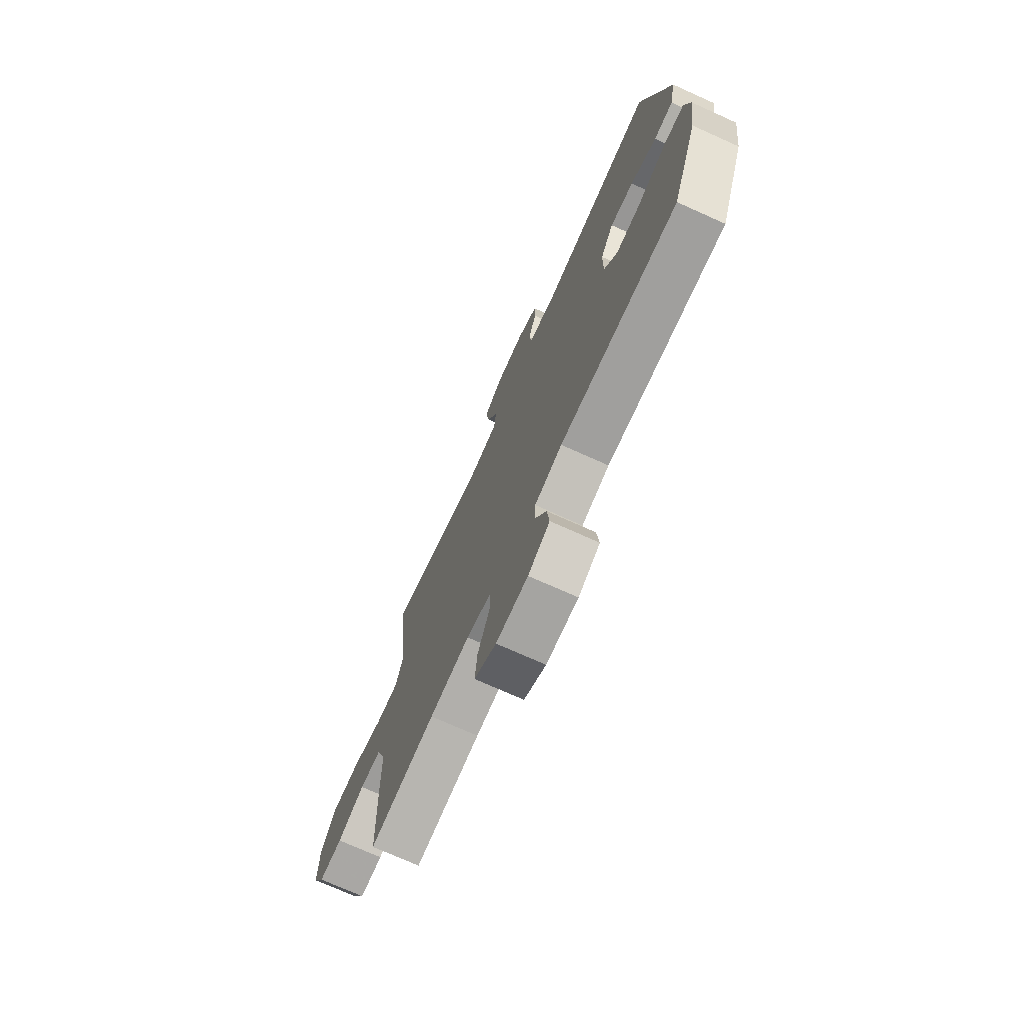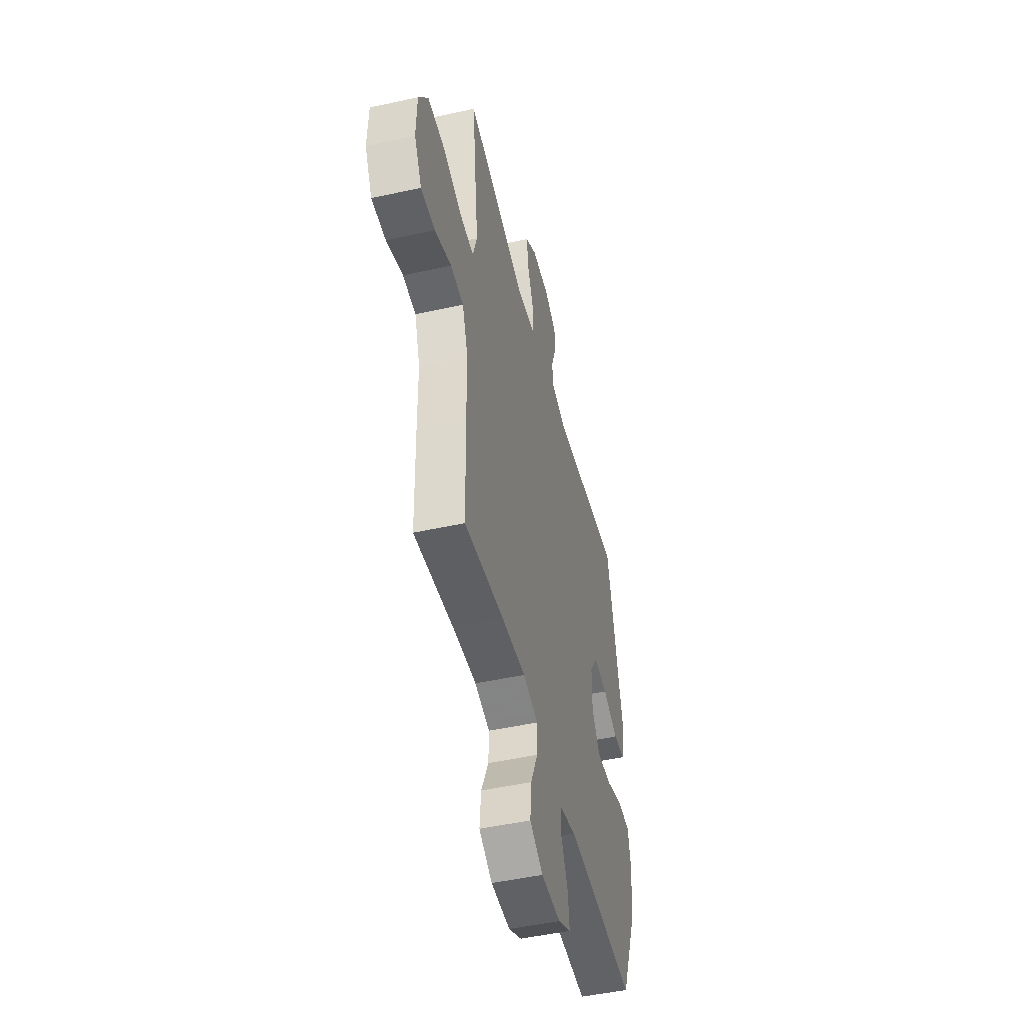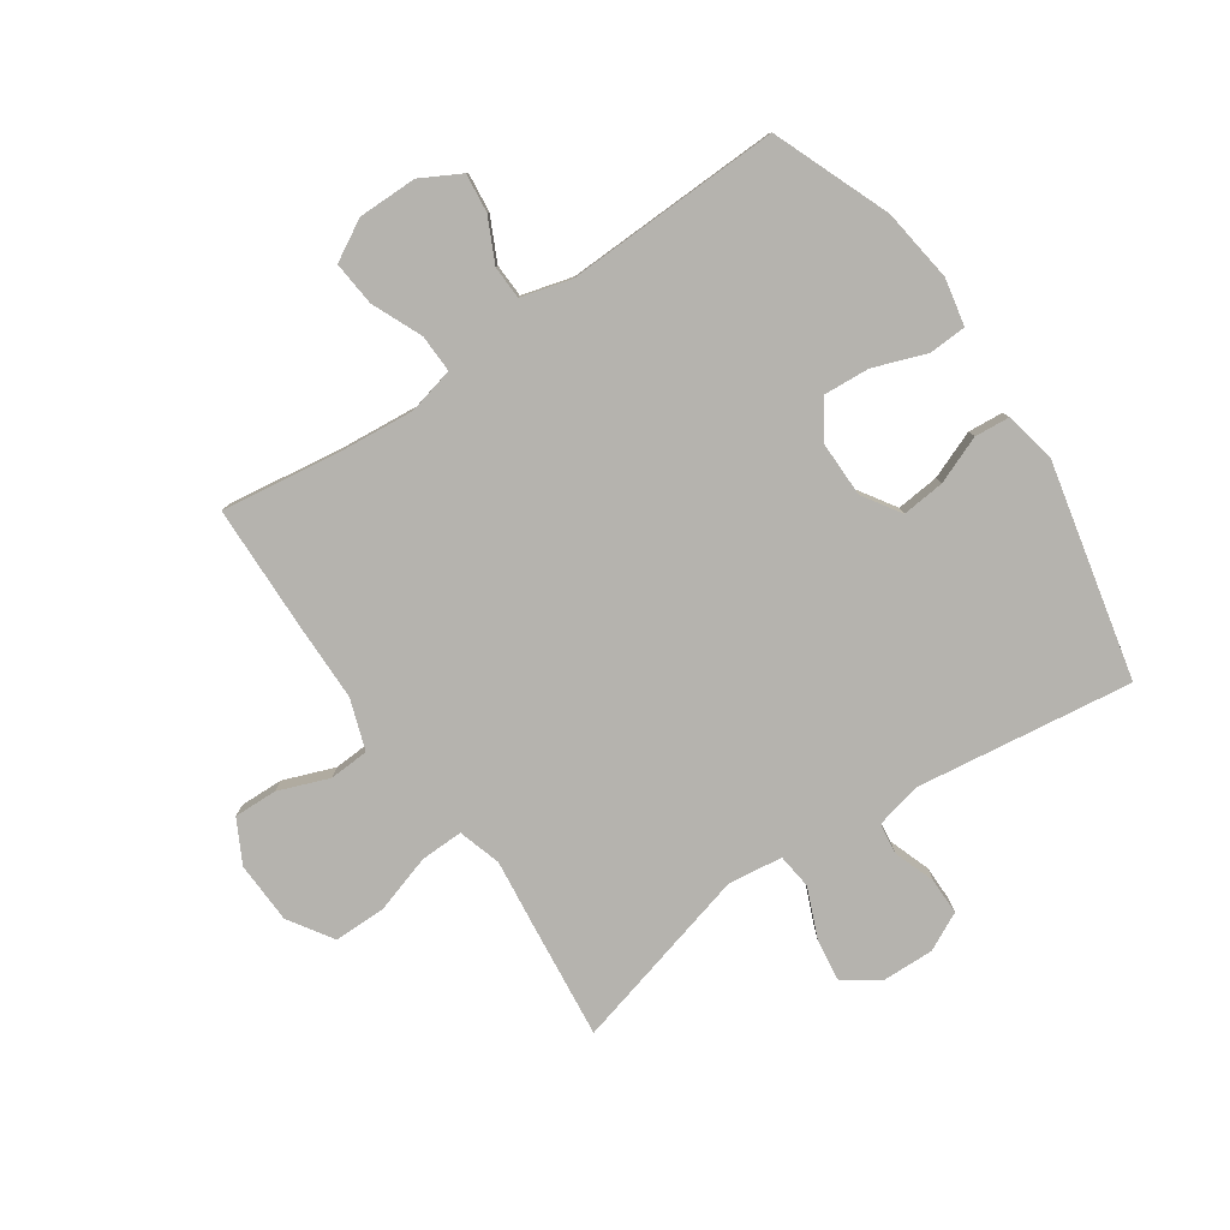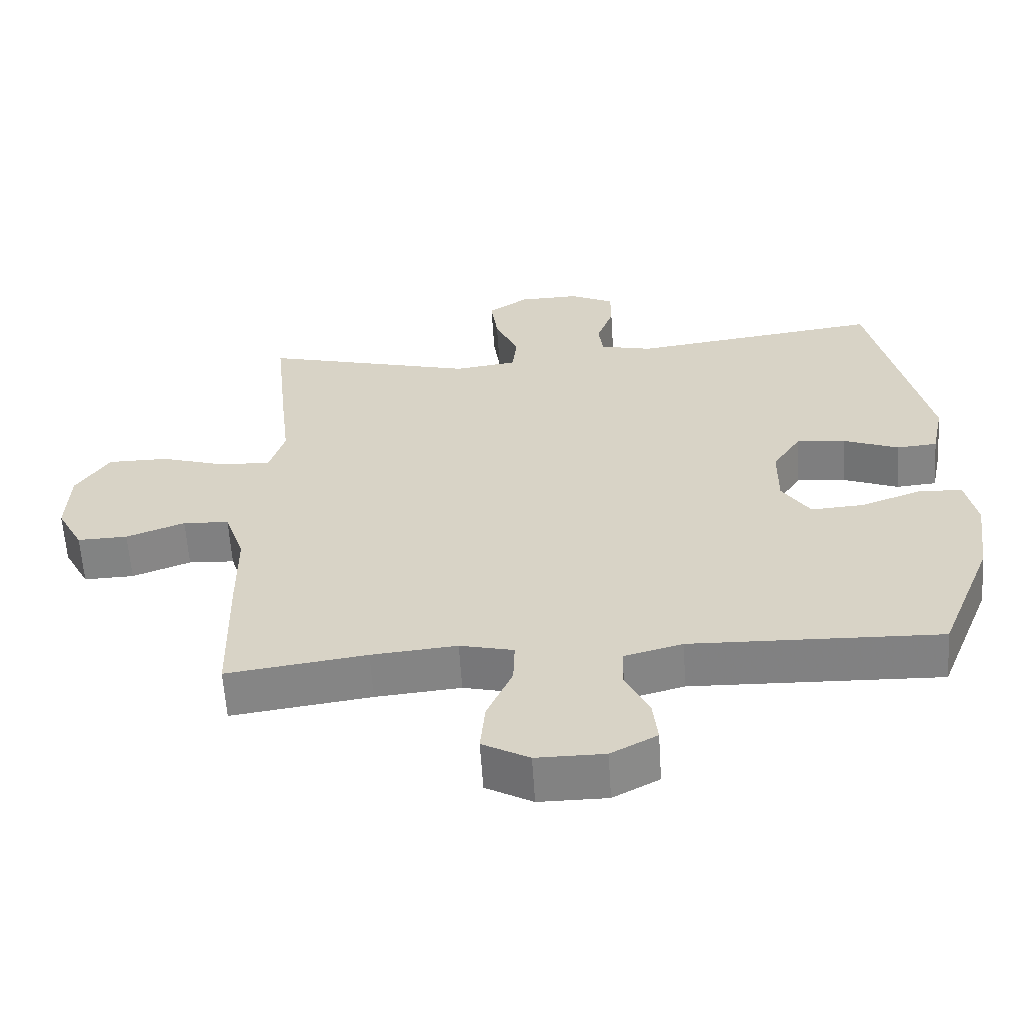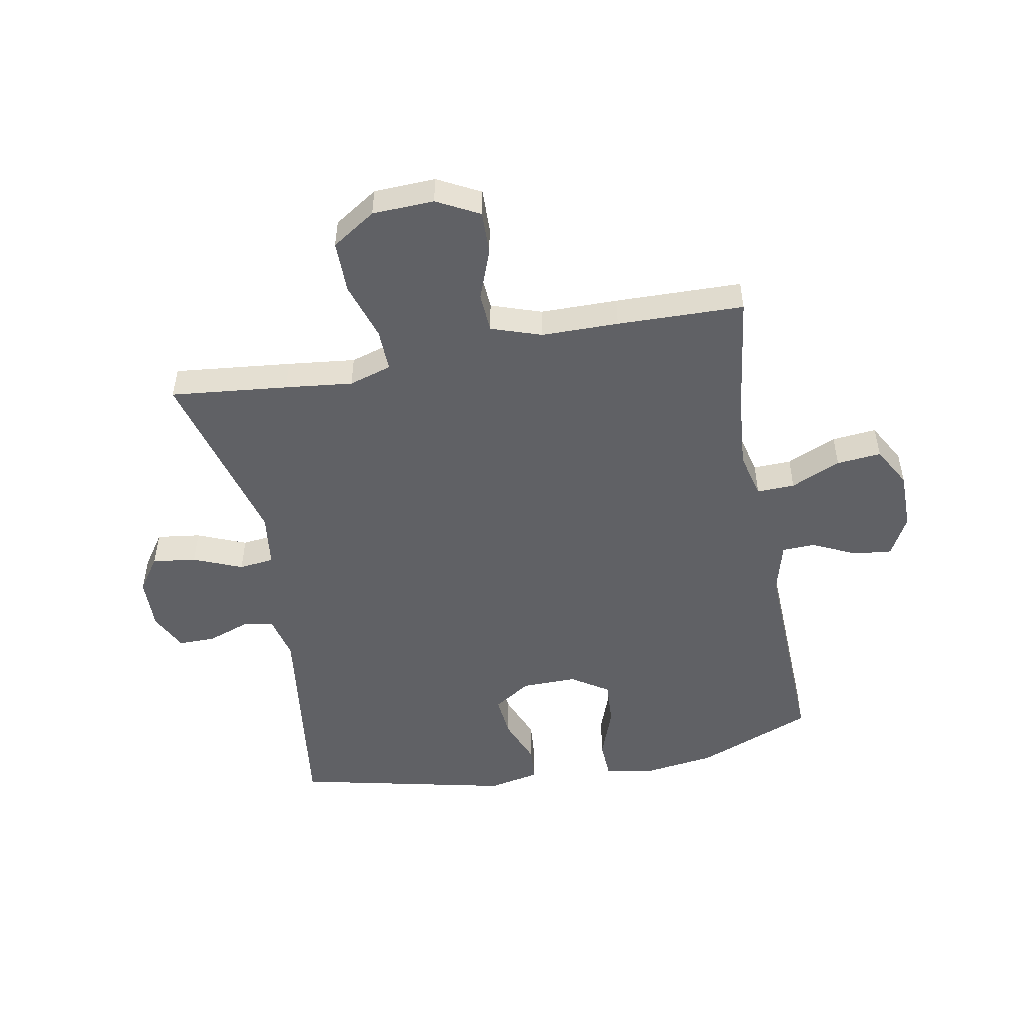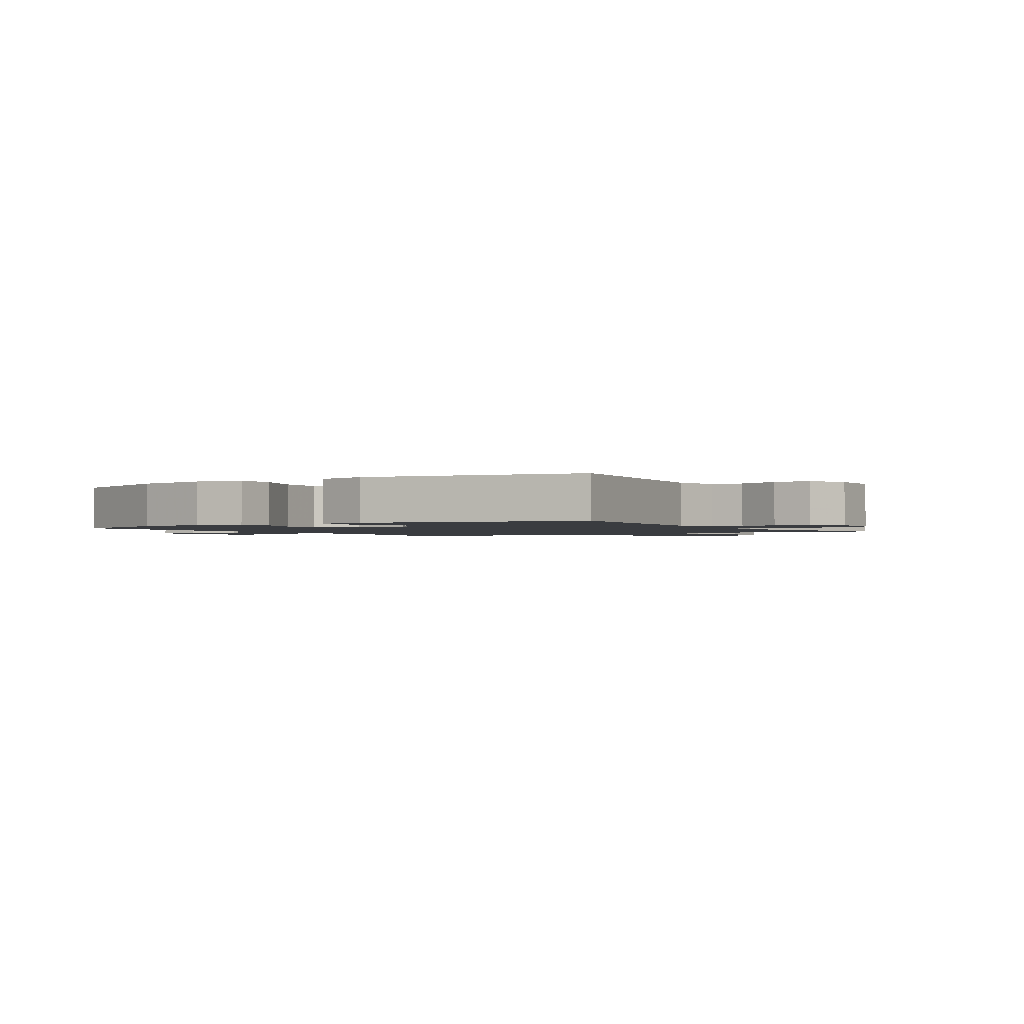
<metadata>
{"format":"obj","ext":"obj","renderer":"f3d","projection":"perspective","resolution":1024,"background":"white","views":[{"elev":-73.3,"azim":-114.2,"up":"+Z"},{"elev":-48.7,"azim":103.8,"up":"+Z"},{"elev":-79.9,"azim":-145.8,"up":"+Y"},{"elev":-60.7,"azim":-176.3,"up":"+Z"},{"elev":-50.3,"azim":100.6,"up":"+Y"},{"elev":-1.6,"azim":-57.1,"up":"+Y"}]}
</metadata>
<code>
v 0.5 0.07 0.5
v 0.479 0.07 0.302
v 0.466 0.07 0.188
v 0.488 0.07 0.116
v 0.56 0.07 0.118
v 0.658 0.07 0.149
v 0.746 0.07 0.149
v 0.794 0.07 0.075
v 0.798 0.07 -0.029
v 0.76 0.07 -0.101
v 0.687 0.07 -0.099
v 0.602 0.07 -0.067
v 0.535 0.07 -0.071
v 0.506 0.07 -0.156
v 0.505 0.07 -0.286
v 0.5 0.07 -0.5
v 0.297 0.07 -0.472
v 0.173 0.07 -0.461
v 0.095 0.07 -0.48
v 0.097 0.07 -0.544
v 0.134 0.07 -0.628
v 0.141 0.07 -0.703
v 0.073 0.07 -0.741
v -0.026 0.07 -0.741
v -0.093 0.07 -0.705
v -0.086 0.07 -0.64
v -0.051 0.07 -0.567
v -0.053 0.07 -0.511
v -0.138 0.07 -0.488
v -0.5 0.07 -0.5
v -0.579 0.07 -0.303
v -0.596 0.07 -0.179
v -0.58 0.07 -0.1
v -0.516 0.07 -0.097
v -0.428 0.07 -0.129
v -0.351 0.07 -0.134
v -0.31 0.07 -0.071
v -0.311 0.07 0.022
v -0.352 0.07 0.085
v -0.424 0.07 0.078
v -0.504 0.07 0.046
v -0.563 0.07 0.051
v -0.581 0.07 0.137
v -0.5 0.07 0.5
v -0.134 0.07 0.452
v -0.058 0.07 0.47
v -0.051 0.07 0.522
v -0.076 0.07 0.592
v -0.076 0.07 0.654
v -0.012 0.07 0.686
v 0.077 0.07 0.684
v 0.135 0.07 0.644
v 0.125 0.07 0.57
v 0.091 0.07 0.488
v 0.098 0.07 0.429
v 0.189 0.07 0.417
v 0.5 0 0.5
v 0.479 0 0.302
v 0.466 0 0.188
v 0.488 0 0.116
v 0.56 0 0.118
v 0.658 0 0.149
v 0.746 0 0.149
v 0.794 0 0.075
v 0.798 0 -0.029
v 0.76 0 -0.101
v 0.687 0 -0.099
v 0.602 0 -0.067
v 0.535 0 -0.071
v 0.506 0 -0.156
v 0.505 0 -0.286
v 0.5 0 -0.5
v 0.297 0 -0.472
v 0.173 0 -0.461
v 0.095 0 -0.48
v 0.097 0 -0.544
v 0.134 0 -0.628
v 0.141 0 -0.703
v 0.073 0 -0.741
v -0.026 0 -0.741
v -0.093 0 -0.705
v -0.086 0 -0.64
v -0.051 0 -0.567
v -0.053 0 -0.511
v -0.138 0 -0.488
v -0.5 0 -0.5
v -0.579 0 -0.303
v -0.596 0 -0.179
v -0.58 0 -0.1
v -0.516 0 -0.097
v -0.428 0 -0.129
v -0.351 0 -0.134
v -0.31 0 -0.071
v -0.311 0 0.022
v -0.352 0 0.085
v -0.424 0 0.078
v -0.504 0 0.046
v -0.563 0 0.051
v -0.581 0 0.137
v -0.5 0 0.5
v -0.134 0 0.452
v -0.058 0 0.47
v -0.051 0 0.522
v -0.076 0 0.592
v -0.076 0 0.654
v -0.012 0 0.686
v 0.077 0 0.684
v 0.135 0 0.644
v 0.125 0 0.57
v 0.091 0 0.488
v 0.098 0 0.429
v 0.189 0 0.417
f 52 53 54
f 51 52 54
f 50 51 54
f 49 50 54
f 48 49 54
f 47 48 54
f 46 47 54 55
f 45 46 55
f 43 44 45
f 42 43 45
f 41 42 45
f 40 41 45
f 45 55 56
f 40 45 56
f 39 40 56
f 33 34 35
f 32 33 35
f 31 32 35
f 30 31 35
f 29 30 35
f 28 29 35 36
f 25 26 27
f 24 25 27
f 23 24 27
f 22 23 27
f 21 22 27
f 20 21 27
f 19 20 27 28
f 28 36 37
f 19 28 37
f 18 19 37
f 14 15 16 17
f 18 37 38
f 17 18 38
f 14 17 38
f 13 14 38
f 10 11 12
f 9 10 12
f 8 9 12
f 7 8 12
f 6 7 12
f 5 6 12
f 1 2 3
f 56 1 3
f 39 56 3
f 38 39 3
f 12 13 38
f 5 12 38
f 4 5 38
f 3 4 38
f 110 109 108
f 110 108 107
f 110 107 106
f 110 106 105
f 110 105 104
f 110 104 103
f 111 110 103 102
f 111 102 101
f 101 100 99
f 101 99 98
f 101 98 97
f 101 97 96
f 112 111 101
f 112 101 96
f 112 96 95
f 91 90 89
f 91 89 88
f 91 88 87
f 91 87 86
f 91 86 85
f 92 91 85 84
f 83 82 81
f 83 81 80
f 83 80 79
f 83 79 78
f 83 78 77
f 83 77 76
f 84 83 76 75
f 93 92 84
f 93 84 75
f 93 75 74
f 73 72 71 70
f 94 93 74
f 94 74 73
f 94 73 70
f 94 70 69
f 68 67 66
f 68 66 65
f 68 65 64
f 68 64 63
f 68 63 62
f 68 62 61
f 59 58 57
f 59 57 112
f 59 112 95
f 59 95 94
f 94 69 68
f 94 68 61
f 94 61 60
f 94 60 59
f 1 57 58 2
f 2 58 59 3
f 3 59 60 4
f 4 60 61 5
f 5 61 62 6
f 6 62 63 7
f 7 63 64 8
f 8 64 65 9
f 9 65 66 10
f 10 66 67 11
f 11 67 68 12
f 12 68 69 13
f 13 69 70 14
f 14 70 71 15
f 15 71 72 16
f 16 72 73 17
f 17 73 74 18
f 18 74 75 19
f 19 75 76 20
f 20 76 77 21
f 21 77 78 22
f 22 78 79 23
f 23 79 80 24
f 24 80 81 25
f 25 81 82 26
f 26 82 83 27
f 27 83 84 28
f 28 84 85 29
f 29 85 86 30
f 30 86 87 31
f 31 87 88 32
f 32 88 89 33
f 33 89 90 34
f 34 90 91 35
f 35 91 92 36
f 36 92 93 37
f 37 93 94 38
f 38 94 95 39
f 39 95 96 40
f 40 96 97 41
f 41 97 98 42
f 42 98 99 43
f 43 99 100 44
f 44 100 101 45
f 45 101 102 46
f 46 102 103 47
f 47 103 104 48
f 48 104 105 49
f 49 105 106 50
f 50 106 107 51
f 51 107 108 52
f 52 108 109 53
f 53 109 110 54
f 54 110 111 55
f 55 111 112 56
f 56 112 57 1

</code>
